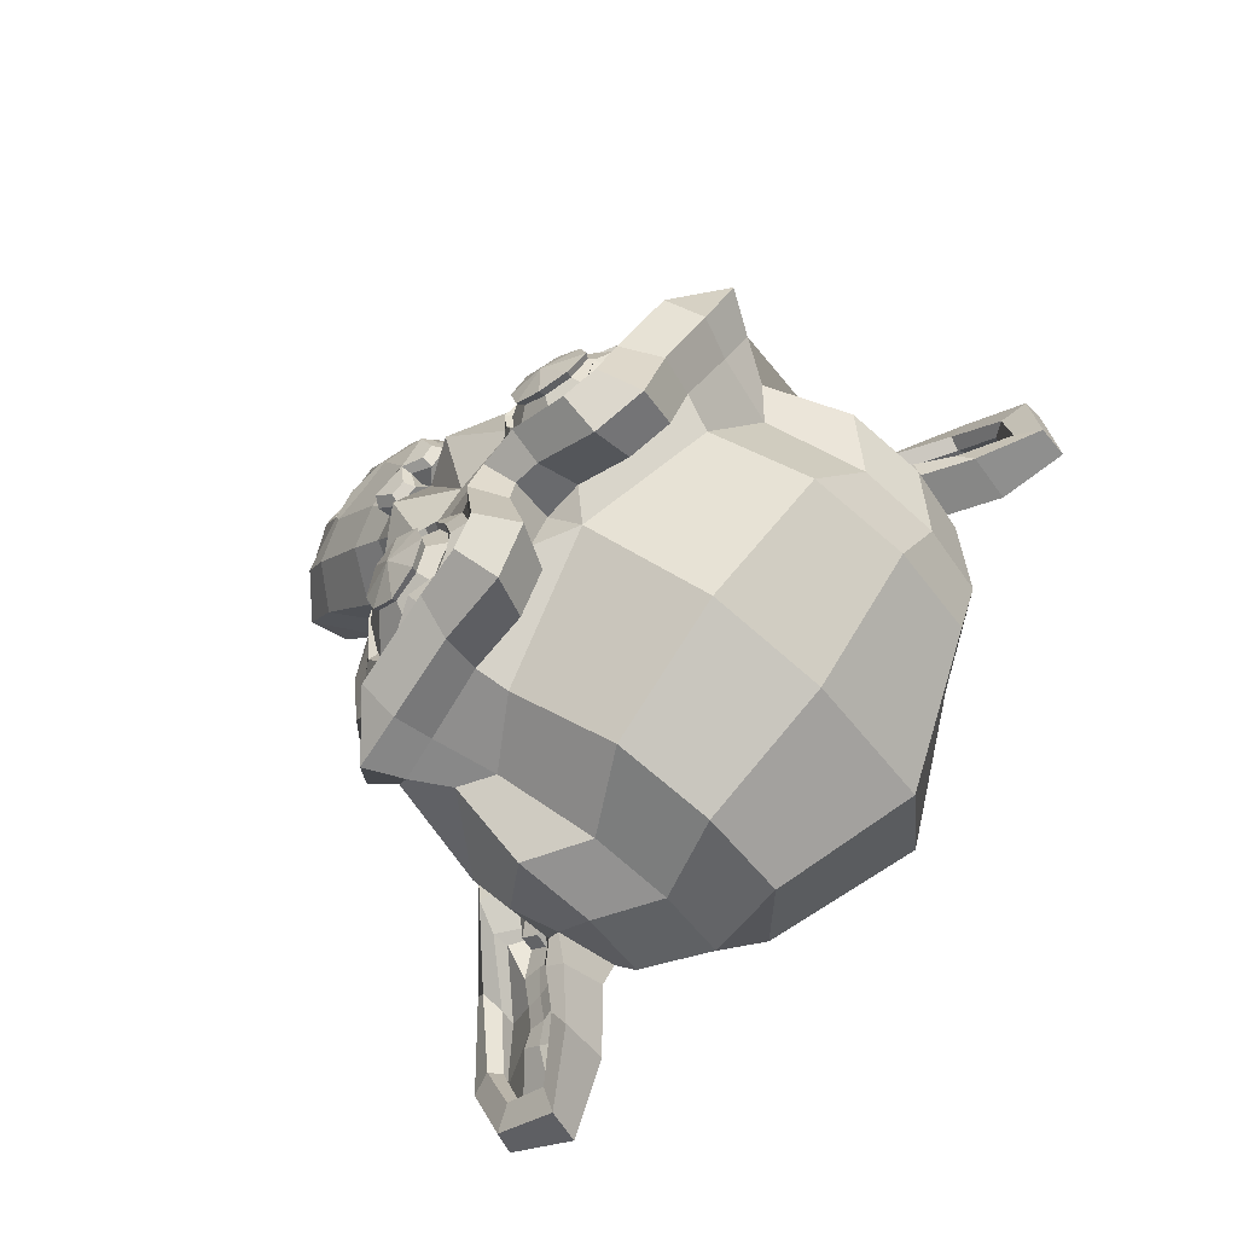
<metadata>
{"format":"obj","ext":"obj","renderer":"f3d","projection":"perspective","resolution":1024,"background":"white","views":[{"elev":70.1,"azim":125.5,"up":"+Y"}]}
</metadata>
<code>
o Suzanne
v 0.4457 1.12 0.504
v -0.4293 1.12 0.504
v 0.5082 1.018 0.4797
v -0.4918 1.018 0.4797
v 0.555 0.9235 0.4119
v -0.5387 0.9235 0.4119
v 0.3597 0.8814 0.4885
v -0.3434 0.8814 0.4885
v 0.3597 0.9842 0.5409
v -0.3434 0.9842 0.5409
v 0.3597 1.103 0.5346
v -0.3434 1.103 0.5346
v 0.2816 1.138 0.5297
v -0.2653 1.138 0.5297
v 0.2113 1.049 0.5247
v -0.195 1.049 0.5247
v 0.1644 0.9634 0.4698
v -0.1481 0.9634 0.4698
v 0.08629 1.122 0.3696
v -0.06996 1.122 0.3696
v 0.1488 1.171 0.4402
v -0.1325 1.171 0.4402
v 0.2504 1.202 0.4852
v -0.234 1.202 0.4852
v 0.2816 1.273 0.4363
v -0.2653 1.273 0.4363
v 0.2113 1.293 0.3558
v -0.195 1.293 0.3558
v 0.1644 1.278 0.252
v -0.1481 1.278 0.252
v 0.3597 1.325 0.1819
v -0.3434 1.325 0.1819
v 0.3597 1.331 0.301
v -0.3434 1.331 0.301
v 0.3597 1.29 0.4057
v -0.3434 1.29 0.4057
v 0.4457 1.255 0.4106
v -0.4293 1.255 0.4106
v 0.5082 1.262 0.3108
v -0.4918 1.262 0.3108
v 0.555 1.238 0.1942
v -0.5387 1.238 0.1942
v 0.6332 1.069 0.2924
v -0.6168 1.069 0.2924
v 0.5707 1.131 0.3824
v -0.5543 1.131 0.3824
v 0.4769 1.18 0.4531
v -0.4606 1.18 0.4531
v 0.4847 1.189 0.4659
v -0.4684 1.189 0.4659
v 0.4535 1.27 0.4191
v -0.4371 1.27 0.4191
v 0.3597 1.316 0.4161
v -0.3434 1.316 0.4161
v 0.2738 1.293 0.4512
v -0.2575 1.293 0.4512
v 0.2347 1.215 0.5045
v -0.2184 1.215 0.5045
v 0.2738 1.145 0.5534
v -0.2575 1.145 0.5534
v 0.3597 1.22 0.5109
v -0.3434 1.22 0.5109
v 0.3597 1.104 0.5627
v -0.3434 1.104 0.5627
v 0.4535 1.123 0.5212
v -0.4371 1.123 0.5212
v 0.008163 1.325 0.3336
v 0.008163 1.305 0.4423
v 0.008163 0.4083 0.9581
v 0.008163 0.7305 0.7923
v 0.008163 0.8487 0.7296
v 0.008163 0.3223 0.9986
v 0.008163 1.226 0.2313
v 0.008163 1.343 0.1123
v 0.008163 0.9776 -0.9933
v 0.008163 0.528 -1.053
v 0.008163 0.1365 -0.7536
v 0.008163 0.03485 -0.1039
v 0.2113 0.7154 0.5368
v -0.195 0.7154 0.5368
v 0.3207 0.5142 0.6854
v -0.3043 0.5142 0.6854
v 0.3597 0.3021 0.8321
v -0.3434 0.3021 0.8321
v 0.3754 0.1193 0.911
v -0.359 0.1193 0.911
v 0.3363 0.06984 0.9357
v -0.32 0.06984 0.9357
v 0.1879 0.06834 0.9747
v -0.1715 0.06834 0.9747
v 0.008163 0.06882 1.003
v 0.4457 0.7361 0.4845
v -0.4293 0.7361 0.4845
v 0.641 0.8241 0.4331
v -0.6246 0.8241 0.4331
v 0.8363 0.925 0.2494
v -0.82 0.925 0.2494
v 0.8675 1.241 0.2115
v -0.8512 1.241 0.2115
v 0.7191 1.304 0.2061
v -0.7028 1.304 0.2061
v 0.5004 1.435 0.1909
v -0.484 1.435 0.1909
v 0.3285 1.591 0.1406
v -0.3121 1.591 0.1406
v 0.1644 1.572 0.182
v -0.1481 1.572 0.182
v 0.07066 1.381 0.3045
v -0.05434 1.381 0.3045
v 0.1722 1.33 0.3682
v -0.1559 1.33 0.3682
v 0.1332 1.236 0.424
v -0.1168 1.236 0.424
v 0.2113 1.049 0.5247
v -0.195 1.049 0.5247
v 0.3832 0.9624 0.537
v -0.3668 0.9624 0.537
v 0.5004 0.9832 0.4846
v -0.484 0.9832 0.4846
v 0.6332 1.073 0.3942
v -0.6168 1.073 0.3942
v 0.6488 1.163 0.332
v -0.6325 1.163 0.332
v 0.6097 1.236 0.3004
v -0.5934 1.236 0.3004
v 0.4379 1.318 0.3099
v -0.4215 1.318 0.3099
v 0.2582 1.366 0.3242
v -0.2418 1.366 0.3242
v 0.008163 0.3376 1.007
v 0.1175 0.3762 0.9804
v -0.1012 0.3762 0.9804
v 0.1254 0.2664 1.028
v -0.109 0.2664 1.028
v 0.07066 0.219 1.042
v -0.05434 0.219 1.042
v 0.008163 0.2081 1.04
v 0.008163 0.8156 0.6955
v 0.008163 0.8561 0.658
v 0.1097 0.8497 0.6624
v -0.0934 0.8497 0.6624
v 0.1332 0.7899 0.7133
v -0.1168 0.7899 0.7133
v 0.0941 0.734 0.7424
v -0.07777 0.734 0.7424
v 0.4066 0.8932 0.5468
v -0.3903 0.8932 0.5468
v 0.6254 0.9501 0.4505
v -0.609 0.9501 0.4505
v 0.7347 1.059 0.3468
v -0.7184 1.059 0.3468
v 0.7504 1.231 0.294
v -0.734 1.231 0.294
v 0.6957 1.303 0.3296
v -0.6793 1.303 0.3296
v 0.4457 1.453 0.3119
v -0.4293 1.453 0.3119
v 0.3207 1.552 0.2907
v -0.3043 1.552 0.2907
v 0.2113 1.542 0.3169
v -0.195 1.542 0.3169
v 0.1097 1.383 0.4171
v -0.0934 1.383 0.4171
v 0.1332 0.9282 0.6936
v -0.1168 0.9282 0.6936
v 0.2191 0.5877 0.8056
v -0.2028 0.5877 0.8056
v 0.2582 0.3624 0.9329
v -0.2418 0.3624 0.9329
v 0.2738 0.2526 0.9803
v -0.2575 0.2526 0.9803
v 0.2425 0.1578 1.008
v -0.2262 0.1578 1.008
v 0.1722 0.1449 1.017
v -0.1559 0.1449 1.017
v 0.008163 0.1365 1.032
v 0.008163 1.001 0.5385
v 0.008163 1.159 0.4773
v 0.3363 1.364 0.3069
v -0.32 1.364 0.3069
v 0.1722 1.092 0.5044
v -0.1559 1.092 0.5044
v 0.141 1.154 0.4709
v -0.1246 1.154 0.4709
v 0.1254 0.4019 0.9626
v -0.109 0.4019 0.9626
v 0.08629 0.61 0.8377
v -0.06996 0.61 0.8377
v 0.008163 0.61 0.8377
v 0.008163 0.7019 0.7646
v 0.1019 0.7691 0.7656
v -0.08559 0.7691 0.7656
v 0.141 0.8165 0.7518
v -0.1246 0.8165 0.7518
v 0.1175 0.8848 0.6857
v -0.1012 0.8848 0.6857
v 0.04723 0.8912 0.6812
v -0.0309 0.8912 0.6812
v 0.008163 0.8536 0.7642
v 0.05504 0.8897 0.7202
v -0.03871 0.8897 0.7202
v 0.1019 0.8833 0.7247
v -0.08559 0.8833 0.7247
v 0.1175 0.8343 0.7775
v -0.1012 0.8343 0.7775
v 0.08629 0.8017 0.7716
v -0.06996 0.8017 0.7716
v 0.008163 0.7696 0.7938
v 0.266 0.6081 0.6015
v -0.2496 0.6081 0.6015
v 0.1722 0.7548 0.69
v -0.1559 0.7548 0.69
v 0.1879 0.697 0.73
v -0.1715 0.697 0.73
v 0.2425 0.6595 0.566
v -0.2262 0.6595 0.566
v 0.008163 0.221 1.031
v 0.05504 0.2274 1.026
v -0.03871 0.2274 1.026
v 0.1019 0.2793 1.019
v -0.08559 0.2793 1.019
v 0.1019 0.3524 0.9873
v -0.08559 0.3524 0.9873
v 0.008163 0.2803 0.9516
v 0.1019 0.3105 0.9403
v -0.08559 0.3105 0.9403
v 0.1019 0.2457 0.9566
v -0.08559 0.2457 0.9566
v 0.05504 0.2092 0.9724
v -0.03871 0.2092 0.9724
v 0.008163 0.2027 0.9768
v 0.18 1.174 0.4857
v -0.1637 1.174 0.4857
v 0.1957 1.118 0.5148
v -0.1793 1.118 0.5148
v 0.3441 1.334 0.3465
v -0.3278 1.334 0.3465
v 0.2816 1.337 0.3638
v -0.2653 1.337 0.3638
v 0.43 1.317 0.3771
v -0.4137 1.317 0.3771
v 0.5707 1.234 0.3395
v -0.5543 1.234 0.3395
v 0.5941 1.178 0.3686
v -0.5778 1.178 0.3686
v 0.5863 1.097 0.4155
v -0.57 1.097 0.4155
v 0.4847 1.042 0.5009
v -0.4684 1.042 0.5009
v 0.3832 1.023 0.5424
v -0.3668 1.023 0.5424
v 0.2347 1.084 0.5479
v -0.2184 1.084 0.5479
v 0.1879 1.238 0.4413
v -0.1715 1.238 0.4413
v 0.2191 1.302 0.3968
v -0.2028 1.302 0.3968
v 0.2425 1.276 0.3864
v -0.2262 1.276 0.3864
v 0.2035 1.225 0.422
v -0.1871 1.225 0.422
v 0.2504 1.083 0.5197
v -0.234 1.083 0.5197
v 0.3832 1.034 0.5163
v -0.3668 1.034 0.5163
v 0.4691 1.046 0.4792
v -0.4528 1.046 0.4792
v 0.555 1.105 0.4002
v -0.5387 1.105 0.4002
v 0.5629 1.163 0.3602
v -0.5465 1.163 0.3602
v 0.5394 1.213 0.3355
v -0.5231 1.213 0.3355
v 0.4222 1.298 0.3622
v -0.4059 1.298 0.3622
v 0.2894 1.313 0.3707
v -0.2731 1.313 0.3707
v 0.3441 1.31 0.3534
v -0.3278 1.31 0.3534
v 0.2113 1.118 0.4867
v -0.195 1.118 0.4867
v 0.2035 1.163 0.4556
v -0.1871 1.163 0.4556
v 0.1175 1.275 0.2066
v -0.1012 1.275 0.2066
v 0.2035 1.447 0.09749
v -0.1871 1.447 0.09749
v 0.3441 1.453 0.06488
v -0.3278 1.453 0.06488
v 0.4925 1.321 0.1083
v -0.4762 1.321 0.1083
v 0.6879 1.202 0.1146
v -0.6715 1.202 0.1146
v 0.805 1.146 0.1156
v -0.7887 1.146 0.1156
v 0.7816 0.8979 0.1827
v -0.7653 0.8979 0.1827
v 0.6097 0.7852 0.3081
v -0.5934 0.7852 0.3081
v 0.4457 0.7392 0.4064
v -0.4293 0.7392 0.4064
v 0.008163 1.453 -0.3057
v 0.008163 1.315 -0.6566
v 0.008163 0.00689 -0.474
v 0.008163 0.2772 0.3839
v 0.008163 0.008594 0.9021
v 0.008163 0.08331 0.7079
v 0.008163 0.2628 0.5554
v 0.008163 0.3112 0.4744
v 0.8597 0.7735 -0.1208
v -0.8434 0.7735 -0.1208
v 0.8675 0.7865 -0.2532
v -0.8512 0.7865 -0.2532
v 0.7816 0.5193 -0.5434
v -0.7653 0.5193 -0.5434
v 0.4691 0.5096 -0.8596
v -0.4528 0.5096 -0.8596
v 0.7425 0.5511 0.05203
v -0.7262 0.5511 0.05203
v 0.6019 0.3535 -0.09632
v -0.5856 0.3535 -0.09632
v 0.6488 0.2989 -0.3814
v -0.6325 0.2989 -0.3814
v 0.3441 0.217 -0.6098
v -0.3278 0.217 -0.6098
v 0.2425 0.4916 0.5016
v -0.2262 0.4916 0.5016
v 0.1879 0.3557 0.4151
v -0.1715 0.3557 0.4151
v 0.2972 0.1826 0.6867
v -0.2809 0.1826 0.6867
v 0.2582 0.3606 0.5732
v -0.2418 0.3606 0.5732
v 0.3363 0.02445 0.8151
v -0.32 0.02445 0.8151
v 0.1488 0.1352 0.7006
v -0.1325 0.1352 0.7006
v 0.1332 0.3107 0.5697
v -0.1168 0.3107 0.5697
v 0.1722 0.02097 0.865
v -0.1559 0.02097 0.865
v 0.2269 0.5627 0.4809
v -0.2106 0.5627 0.4809
v 0.2191 0.6299 0.4819
v -0.2028 0.6299 0.4819
v 0.2113 0.6927 0.4765
v -0.195 0.6927 0.4765
v 0.2191 0.3217 0.3246
v -0.2028 0.3217 0.3246
v 0.305 0.1416 -0.07321
v -0.2887 0.1416 -0.07321
v 0.3519 0.121 -0.3914
v -0.3356 0.121 -0.3914
v 0.4613 1.045 -0.8405
v -0.445 1.045 -0.8405
v 0.4613 1.274 -0.6191
v -0.445 1.274 -0.6191
v 0.4613 1.383 -0.324
v -0.445 1.383 -0.324
v 0.4691 1.225 0.02325
v -0.4528 1.225 0.02325
v 0.7347 1.075 0.01279
v -0.7184 1.075 0.01279
v 0.641 1.082 -0.05885
v -0.6246 1.082 -0.05885
v 0.6488 1.159 -0.3874
v -0.6325 1.159 -0.3874
v 0.805 1.083 -0.2496
v -0.7887 1.083 -0.2496
v 0.805 0.9907 -0.4799
v -0.7887 0.9907 -0.4799
v 0.6488 1.055 -0.6197
v -0.6325 1.055 -0.6197
v 0.6488 0.8554 -0.7853
v -0.6325 0.8554 -0.7853
v 0.805 0.7887 -0.6347
v -0.7887 0.7887 -0.6347
v 0.6254 0.4863 -0.701
v -0.609 0.4863 -0.701
v 0.4925 0.2579 -0.4956
v -0.4762 0.2579 -0.4956
v 0.8285 0.704 -0.3862
v -0.8121 0.704 -0.3862
v 0.4144 0.4927 0.1874
v -0.3981 0.4927 0.1874
v 0.4379 0.269 -0.09488
v -0.4215 0.269 -0.09488
v 0.8988 0.7505 -0.4563
v -0.8825 0.7505 -0.4563
v 0.7816 0.3629 -0.0553
v -0.7653 0.3629 -0.0553
v 1.047 0.2795 -0.2446
v -1.031 0.2795 -0.2446
v 1.289 0.3503 -0.417
v -1.273 0.3503 -0.417
v 1.36 0.5732 -0.5616
v -1.343 0.5732 -0.5616
v 1.243 0.7274 -0.6683
v -1.226 0.7274 -0.6683
v 1.032 0.7639 -0.5605
v -1.015 0.7639 -0.5605
v 1.024 0.7258 -0.5057
v -1.007 0.7258 -0.5057
v 1.196 0.6873 -0.6026
v -1.179 0.6873 -0.6026
v 1.274 0.5564 -0.531
v -1.257 0.5564 -0.531
v 1.219 0.3829 -0.411
v -1.203 0.3829 -0.411
v 1.039 0.3442 -0.2609
v -1.023 0.3442 -0.2609
v 0.8363 0.4163 -0.1017
v -0.82 0.4163 -0.1017
v 0.93 0.7208 -0.4168
v -0.9137 0.7208 -0.4168
v 0.9535 0.6359 -0.4435
v -0.9371 0.6359 -0.4435
v 0.891 0.4104 -0.1926
v -0.8746 0.4104 -0.1926
v 1.047 0.3408 -0.3345
v -1.031 0.3408 -0.3345
v 1.196 0.3735 -0.4521
v -1.179 0.3735 -0.4521
v 1.243 0.502 -0.5409
v -1.226 0.502 -0.5409
v 1.18 0.5964 -0.5967
v -1.164 0.5964 -0.5967
v 1.032 0.628 -0.5236
v -1.015 0.628 -0.5236
v 0.8519 0.6675 -0.3704
v -0.8356 0.6675 -0.3704
v 0.8441 0.5355 -0.3551
v -0.8278 0.5355 -0.3551
v 0.766 0.4713 -0.3107
v -0.7496 0.4713 -0.3107
v 0.8285 0.4648 -0.3062
v -0.8121 0.4648 -0.3062
v 0.8519 0.407 -0.2663
v -0.8356 0.407 -0.2663
v 0.8207 0.3813 -0.2485
v -0.8043 0.3813 -0.2485
v 0.7347 0.5097 -0.0903
v -0.7184 0.5097 -0.0903
v 0.7269 0.4326 -0.1605
v -0.7106 0.4326 -0.1605
v 0.7269 0.4752 -0.2089
v -0.7106 0.4752 -0.2089
v 0.805 0.5968 -0.3215
v -0.7887 0.5968 -0.3215
v 0.8988 0.5978 -0.3887
v -0.8825 0.5978 -0.3887
v 0.8988 0.5603 -0.4292
v -0.8825 0.5603 -0.4292
v 0.8207 0.3546 -0.287
v -0.8043 0.3546 -0.287
v 0.8597 0.3803 -0.3048
v -0.8434 0.3803 -0.3048
v 0.8363 0.4317 -0.3404
v -0.82 0.4317 -0.3404
v 0.7738 0.4446 -0.3492
v -0.7575 0.4446 -0.3492
v 0.8519 0.5089 -0.3937
v -0.8356 0.5089 -0.3937
v 1.047 0.5841 -0.5597
v -1.031 0.5841 -0.5597
v 1.196 0.5569 -0.6264
v -1.179 0.5569 -0.6264
v 1.266 0.4689 -0.575
v -1.25 0.4689 -0.575
v 1.219 0.3449 -0.4797
v -1.203 0.3449 -0.4797
v 1.055 0.3097 -0.3795
v -1.039 0.3097 -0.3795
v 0.891 0.3857 -0.2421
v -0.8746 0.3857 -0.2421
v 0.9613 0.5919 -0.4796
v -0.945 0.5919 -0.4796
v 0.8988 0.453 -0.3646
v -0.8825 0.453 -0.3646
v 0.9457 0.41 -0.3443
v -0.9293 0.41 -0.3443
v 1.008 0.4436 -0.4056
v -0.9918 0.4436 -0.4056
v 0.9691 0.4911 -0.4194
v -0.9528 0.4911 -0.4194
v 1.024 0.5292 -0.4742
v -1.007 0.5292 -0.4742
v 1.063 0.4862 -0.454
v -1.047 0.4862 -0.454
v 1.118 0.501 -0.4737
v -1.101 0.501 -0.4737
v 1.094 0.5524 -0.5093
v -1.078 0.5524 -0.5093
v 1.032 0.634 -0.6797
v -1.015 0.634 -0.6797
v 1.258 0.6242 -0.7489
v -1.242 0.6242 -0.7489
v 1.375 0.5095 -0.6126
v -1.359 0.5095 -0.6126
v 1.321 0.2925 -0.5005
v -1.304 0.2925 -0.5005
v 1.047 0.1991 -0.3884
v -1.031 0.1991 -0.3884
v 0.7972 0.2602 -0.2313
v -0.7809 0.2602 -0.2313
v 0.8675 0.6468 -0.5651
v -0.8512 0.6468 -0.5651
f 47 1 3 45
f 4 2 48 46
f 45 3 5 43
f 6 4 46 44
f 3 9 7 5
f 8 10 4 6
f 1 11 9 3
f 10 12 2 4
f 11 13 15 9
f 16 14 12 10
f 9 15 17 7
f 18 16 10 8
f 15 21 19 17
f 20 22 16 18
f 13 23 21 15
f 22 24 14 16
f 23 25 27 21
f 28 26 24 22
f 21 27 29 19
f 30 28 22 20
f 27 33 31 29
f 32 34 28 30
f 25 35 33 27
f 34 36 26 28
f 35 37 39 33
f 40 38 36 34
f 33 39 41 31
f 42 40 34 32
f 39 45 43 41
f 44 46 40 42
f 37 47 45 39
f 46 48 38 40
f 47 37 51 49
f 52 38 48 50
f 37 35 53 51
f 54 36 38 52
f 35 25 55 53
f 56 26 36 54
f 25 23 57 55
f 58 24 26 56
f 23 13 59 57
f 60 14 24 58
f 13 11 63 59
f 64 12 14 60
f 11 1 65 63
f 66 2 12 64
f 1 47 49 65
f 50 48 2 66
f 61 65 49
f 50 66 62
f 63 65 61
f 62 66 64
f 61 59 63
f 64 60 62
f 61 57 59
f 60 58 62
f 61 55 57
f 58 56 62
f 61 53 55
f 56 54 62
f 61 51 53
f 54 52 62
f 61 49 51
f 52 50 62
f 89 174 176 91
f 176 175 90 91
f 87 172 174 89
f 175 173 88 90
f 85 170 172 87
f 173 171 86 88
f 83 168 170 85
f 171 169 84 86
f 81 166 168 83
f 169 167 82 84
f 79 92 146 164
f 147 93 80 165
f 92 94 148 146
f 149 95 93 147
f 94 96 150 148
f 151 97 95 149
f 96 98 152 150
f 153 99 97 151
f 98 100 154 152
f 155 101 99 153
f 100 102 156 154
f 157 103 101 155
f 102 104 158 156
f 159 105 103 157
f 104 106 160 158
f 161 107 105 159
f 106 108 162 160
f 163 109 107 161
f 108 67 68 162
f 68 67 109 163
f 110 128 160 162
f 161 129 111 163
f 128 179 158 160
f 159 180 129 161
f 126 156 158 179
f 159 157 127 180
f 124 154 156 126
f 157 155 125 127
f 122 152 154 124
f 155 153 123 125
f 120 150 152 122
f 153 151 121 123
f 118 148 150 120
f 151 149 119 121
f 116 146 148 118
f 149 147 117 119
f 114 164 146 116
f 147 165 115 117
f 114 181 177 164
f 177 182 115 165
f 110 162 68 112
f 68 163 111 113
f 112 68 178 183
f 178 68 113 184
f 177 181 183 178
f 184 182 177 178
f 135 137 176 174
f 176 137 136 175
f 133 135 174 172
f 175 136 134 173
f 131 133 172 170
f 173 134 132 171
f 166 187 185 168
f 186 188 167 169
f 131 170 168 185
f 169 171 132 186
f 144 190 189 187
f 189 190 145 188
f 185 187 189 69
f 189 188 186 69
f 130 131 185 69
f 186 132 130 69
f 142 193 191 144
f 192 194 143 145
f 140 195 193 142
f 194 196 141 143
f 139 197 195 140
f 196 198 139 141
f 138 71 197 139
f 198 71 138 139
f 190 144 191 70
f 192 145 190 70
f 70 191 206 208
f 207 192 70 208
f 71 199 200 197
f 201 199 71 198
f 197 200 202 195
f 203 201 198 196
f 195 202 204 193
f 205 203 196 194
f 193 204 206 191
f 207 205 194 192
f 199 204 202 200
f 203 205 199 201
f 199 208 206 204
f 207 208 199 205
f 139 140 164 177
f 165 141 139 177
f 140 142 211 164
f 212 143 141 165
f 142 144 213 211
f 214 145 143 212
f 144 187 166 213
f 167 188 145 214
f 81 209 213 166
f 214 210 82 167
f 209 215 211 213
f 212 216 210 214
f 79 164 211 215
f 212 165 80 216
f 131 130 72 222
f 72 130 132 223
f 133 131 222 220
f 223 132 134 221
f 135 133 220 218
f 221 134 136 219
f 137 135 218 217
f 219 136 137 217
f 217 218 229 231
f 230 219 217 231
f 218 220 227 229
f 228 221 219 230
f 220 222 225 227
f 226 223 221 228
f 222 72 224 225
f 224 72 223 226
f 224 231 229 225
f 230 231 224 226
f 225 229 227
f 228 230 226
f 183 181 234 232
f 235 182 184 233
f 112 183 232 254
f 233 184 113 255
f 110 112 254 256
f 255 113 111 257
f 181 114 252 234
f 253 115 182 235
f 114 116 250 252
f 251 117 115 253
f 116 118 248 250
f 249 119 117 251
f 118 120 246 248
f 247 121 119 249
f 120 122 244 246
f 245 123 121 247
f 122 124 242 244
f 243 125 123 245
f 124 126 240 242
f 241 127 125 243
f 126 179 236 240
f 237 180 127 241
f 179 128 238 236
f 239 129 180 237
f 128 110 256 238
f 257 111 129 239
f 238 256 258 276
f 259 257 239 277
f 236 238 276 278
f 277 239 237 279
f 240 236 278 274
f 279 237 241 275
f 242 240 274 272
f 275 241 243 273
f 244 242 272 270
f 273 243 245 271
f 246 244 270 268
f 271 245 247 269
f 248 246 268 266
f 269 247 249 267
f 250 248 266 264
f 267 249 251 265
f 252 250 264 262
f 265 251 253 263
f 234 252 262 280
f 263 253 235 281
f 256 254 260 258
f 261 255 257 259
f 254 232 282 260
f 283 233 255 261
f 232 234 280 282
f 281 235 233 283
f 67 108 284 73
f 285 109 67 73
f 108 106 286 284
f 287 107 109 285
f 106 104 288 286
f 289 105 107 287
f 104 102 290 288
f 291 103 105 289
f 102 100 292 290
f 293 101 103 291
f 100 98 294 292
f 295 99 101 293
f 98 96 296 294
f 297 97 99 295
f 96 94 298 296
f 299 95 97 297
f 94 92 300 298
f 301 93 95 299
f 308 309 328 338
f 329 309 308 339
f 307 308 338 336
f 339 308 307 337
f 306 307 336 340
f 337 307 306 341
f 89 91 306 340
f 306 91 90 341
f 87 89 340 334
f 341 90 88 335
f 85 87 334 330
f 335 88 86 331
f 83 85 330 332
f 331 86 84 333
f 330 336 338 332
f 339 337 331 333
f 330 334 340 336
f 341 335 331 337
f 326 332 338 328
f 339 333 327 329
f 81 83 332 326
f 333 84 82 327
f 209 342 344 215
f 345 343 210 216
f 81 326 342 209
f 343 327 82 210
f 79 215 344 346
f 345 216 80 347
f 79 346 300 92
f 301 347 80 93
f 77 324 352 304
f 353 325 77 304
f 304 352 350 78
f 351 353 304 78
f 78 350 348 305
f 349 351 78 305
f 305 348 328 309
f 329 349 305 309
f 326 328 348 342
f 349 329 327 343
f 296 298 318 310
f 319 299 297 311
f 76 316 324 77
f 325 317 76 77
f 302 358 356 303
f 357 359 302 303
f 303 356 354 75
f 355 357 303 75
f 75 354 316 76
f 317 355 75 76
f 292 294 362 364
f 363 295 293 365
f 364 362 368 366
f 369 363 365 367
f 366 368 370 372
f 371 369 367 373
f 372 370 376 374
f 377 371 373 375
f 314 378 374 376
f 375 379 315 377
f 316 354 374 378
f 375 355 317 379
f 354 356 372 374
f 373 357 355 375
f 356 358 366 372
f 367 359 357 373
f 358 360 364 366
f 365 361 359 367
f 290 292 364 360
f 365 293 291 361
f 74 360 358 302
f 359 361 74 302
f 284 286 288 290
f 289 287 285 291
f 284 290 360 74
f 361 291 285 74
f 73 284 74
f 74 285 73
f 294 296 310 362
f 311 297 295 363
f 310 312 368 362
f 369 313 311 363
f 312 382 370 368
f 371 383 313 369
f 314 376 370 382
f 371 377 315 383
f 348 350 386 384
f 387 351 349 385
f 318 384 386 320
f 387 385 319 321
f 298 300 384 318
f 385 301 299 319
f 300 344 342 384
f 343 345 301 385
f 342 348 384
f 385 349 343
f 300 346 344
f 345 347 301
f 314 322 380 378
f 381 323 315 379
f 316 378 380 324
f 381 379 317 325
f 320 386 380 322
f 381 387 321 323
f 350 352 380 386
f 381 353 351 387
f 324 380 352
f 353 381 325
f 400 388 414 402
f 415 389 401 403
f 400 402 404 398
f 405 403 401 399
f 398 404 406 396
f 407 405 399 397
f 396 406 408 394
f 409 407 397 395
f 394 408 410 392
f 411 409 395 393
f 392 410 412 390
f 413 411 393 391
f 410 420 418 412
f 419 421 411 413
f 408 422 420 410
f 421 423 409 411
f 406 424 422 408
f 423 425 407 409
f 404 426 424 406
f 425 427 405 407
f 402 428 426 404
f 427 429 403 405
f 402 414 416 428
f 417 415 403 429
f 318 320 444 442
f 445 321 319 443
f 320 390 412 444
f 413 391 321 445
f 310 318 442 312
f 443 319 311 313
f 382 430 414 388
f 415 431 383 389
f 412 418 440 444
f 441 419 413 445
f 438 446 444 440
f 445 447 439 441
f 434 446 438 436
f 439 447 435 437
f 432 448 446 434
f 447 449 433 435
f 430 448 432 450
f 433 449 431 451
f 414 430 450 416
f 451 431 415 417
f 312 448 430 382
f 431 449 313 383
f 312 442 446 448
f 447 443 313 449
f 442 444 446
f 447 445 443
f 416 450 452 476
f 453 451 417 477
f 450 432 462 452
f 463 433 451 453
f 432 434 460 462
f 461 435 433 463
f 434 436 458 460
f 459 437 435 461
f 436 438 456 458
f 457 439 437 459
f 438 440 454 456
f 455 441 439 457
f 440 418 474 454
f 475 419 441 455
f 428 416 476 464
f 477 417 429 465
f 426 428 464 466
f 465 429 427 467
f 424 426 466 468
f 467 427 425 469
f 422 424 468 470
f 469 425 423 471
f 420 422 470 472
f 471 423 421 473
f 418 420 472 474
f 473 421 419 475
f 458 456 480 478
f 481 457 459 479
f 478 480 482 484
f 483 481 479 485
f 484 482 488 486
f 489 483 485 487
f 486 488 490 492
f 491 489 487 493
f 464 476 486 492
f 487 477 465 493
f 452 484 486 476
f 487 485 453 477
f 452 462 478 484
f 479 463 453 485
f 458 478 462 460
f 463 479 459 461
f 454 474 480 456
f 481 475 455 457
f 472 482 480 474
f 481 483 473 475
f 470 488 482 472
f 483 489 471 473
f 468 490 488 470
f 489 491 469 471
f 466 492 490 468
f 491 493 467 469
f 464 492 466
f 467 493 465
f 392 390 504 502
f 505 391 393 503
f 394 392 502 500
f 503 393 395 501
f 396 394 500 498
f 501 395 397 499
f 398 396 498 496
f 499 397 399 497
f 400 398 496 494
f 497 399 401 495
f 388 400 494 506
f 495 401 389 507
f 494 502 504 506
f 505 503 495 507
f 494 496 500 502
f 501 497 495 503
f 496 498 500
f 501 499 497
f 314 382 388 506
f 389 383 315 507
f 314 506 504 322
f 505 507 315 323
f 320 322 504 390
f 505 323 321 391

</code>
